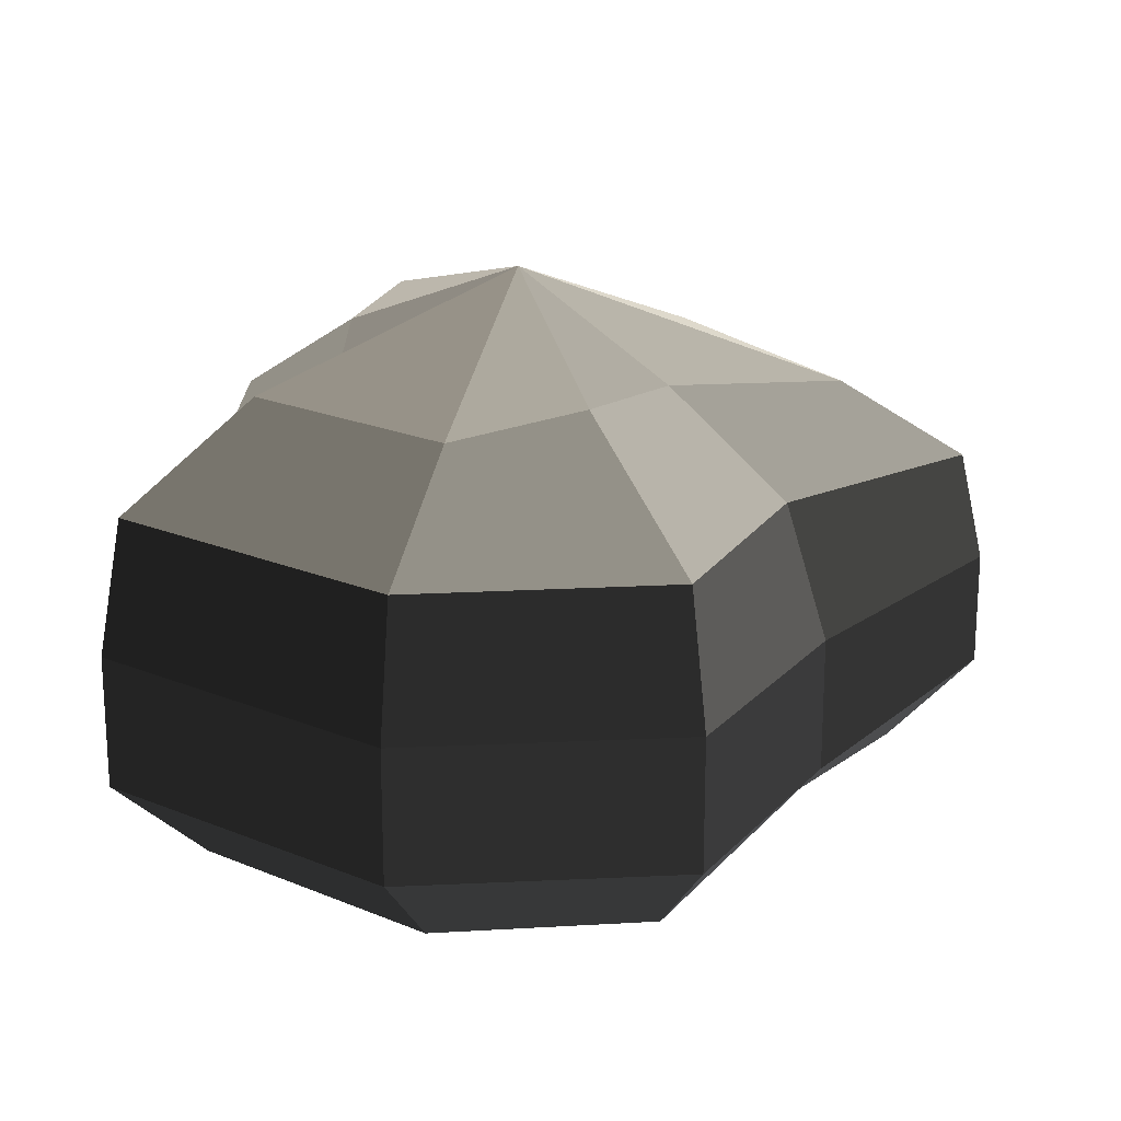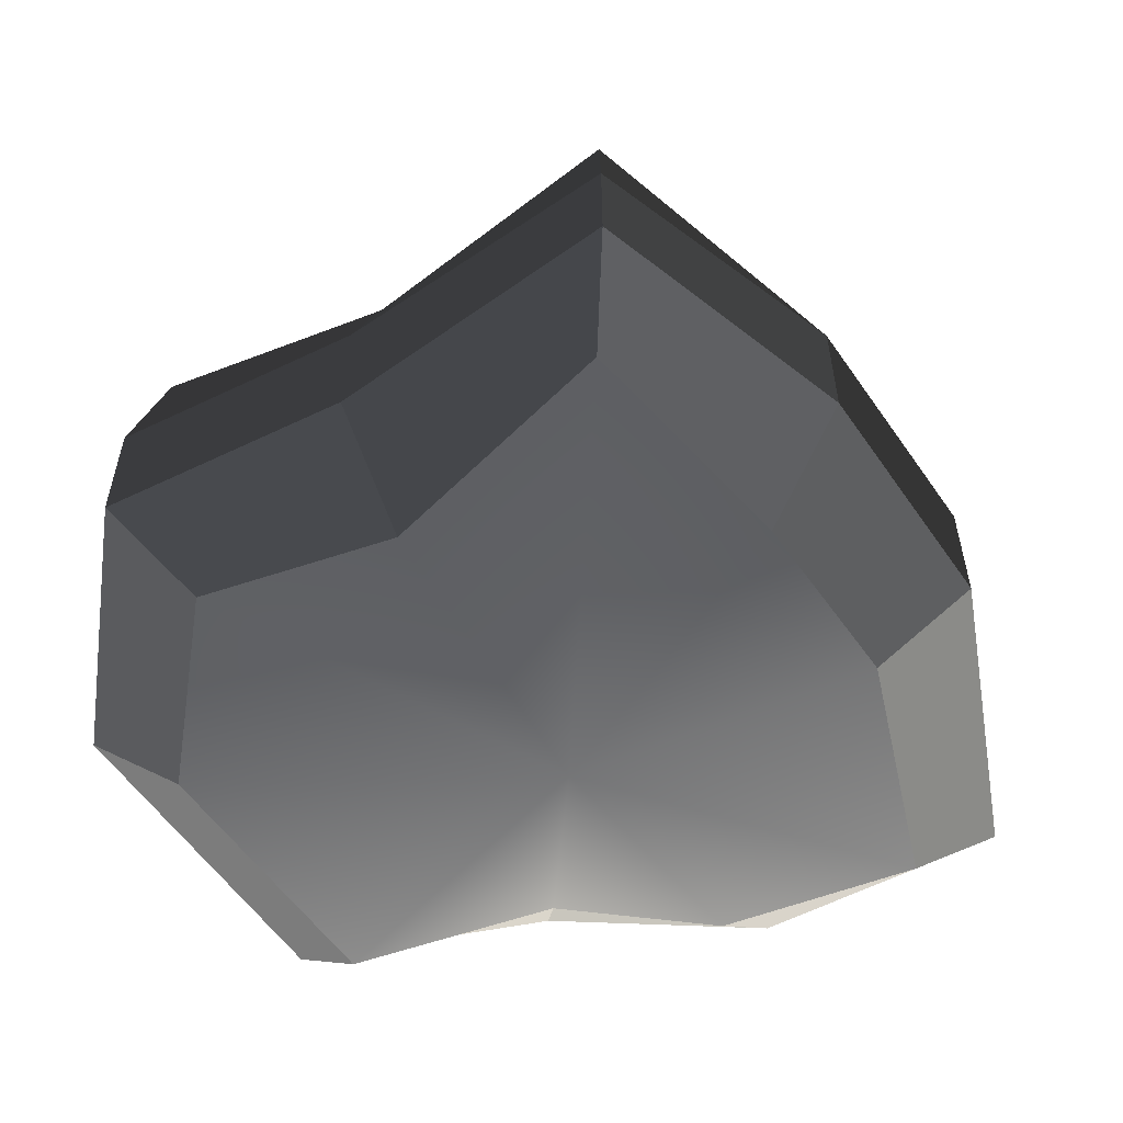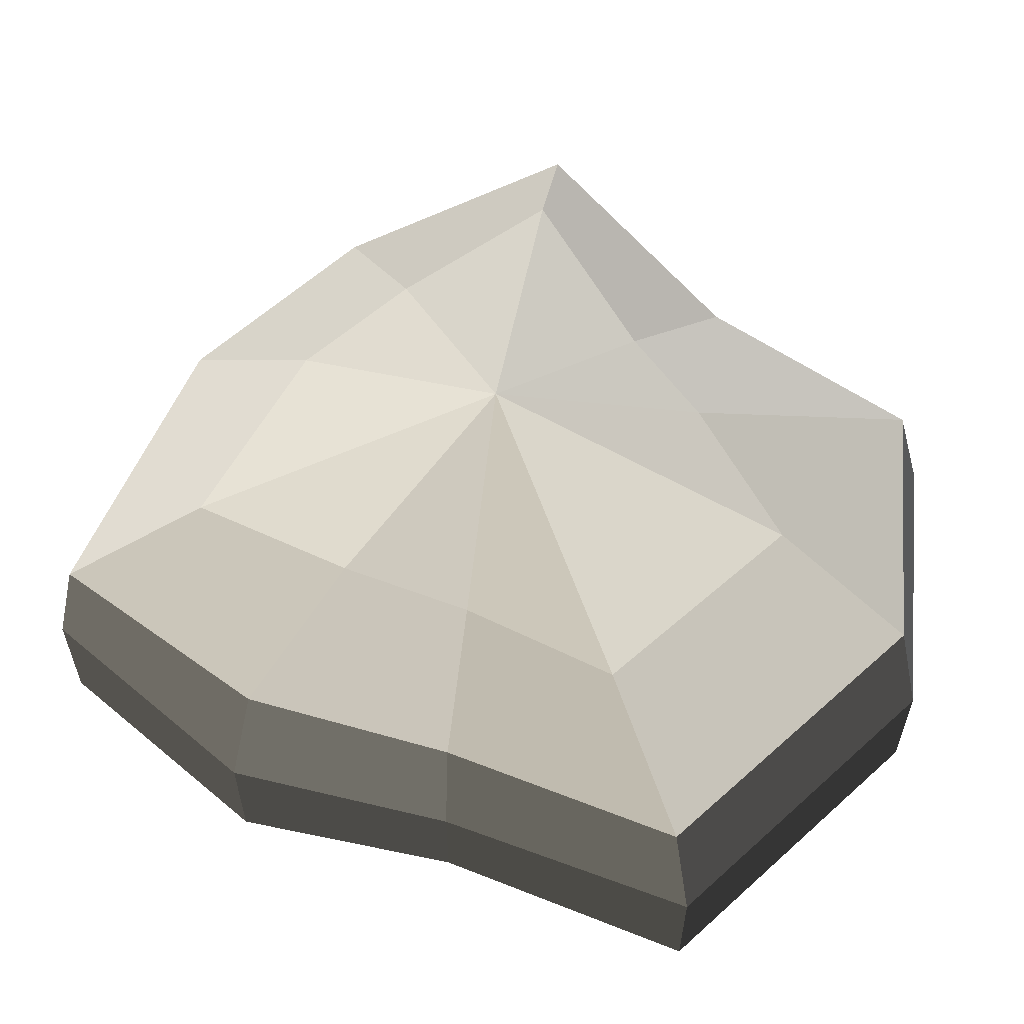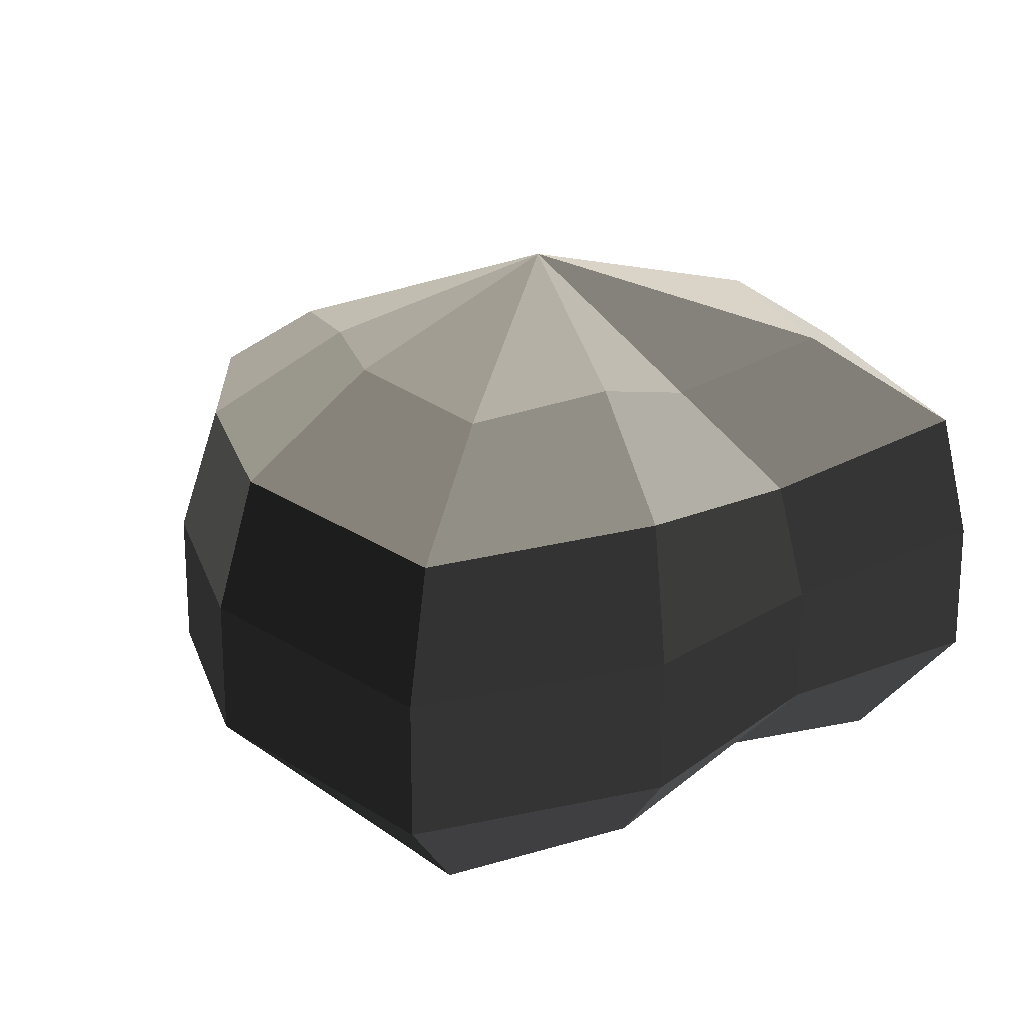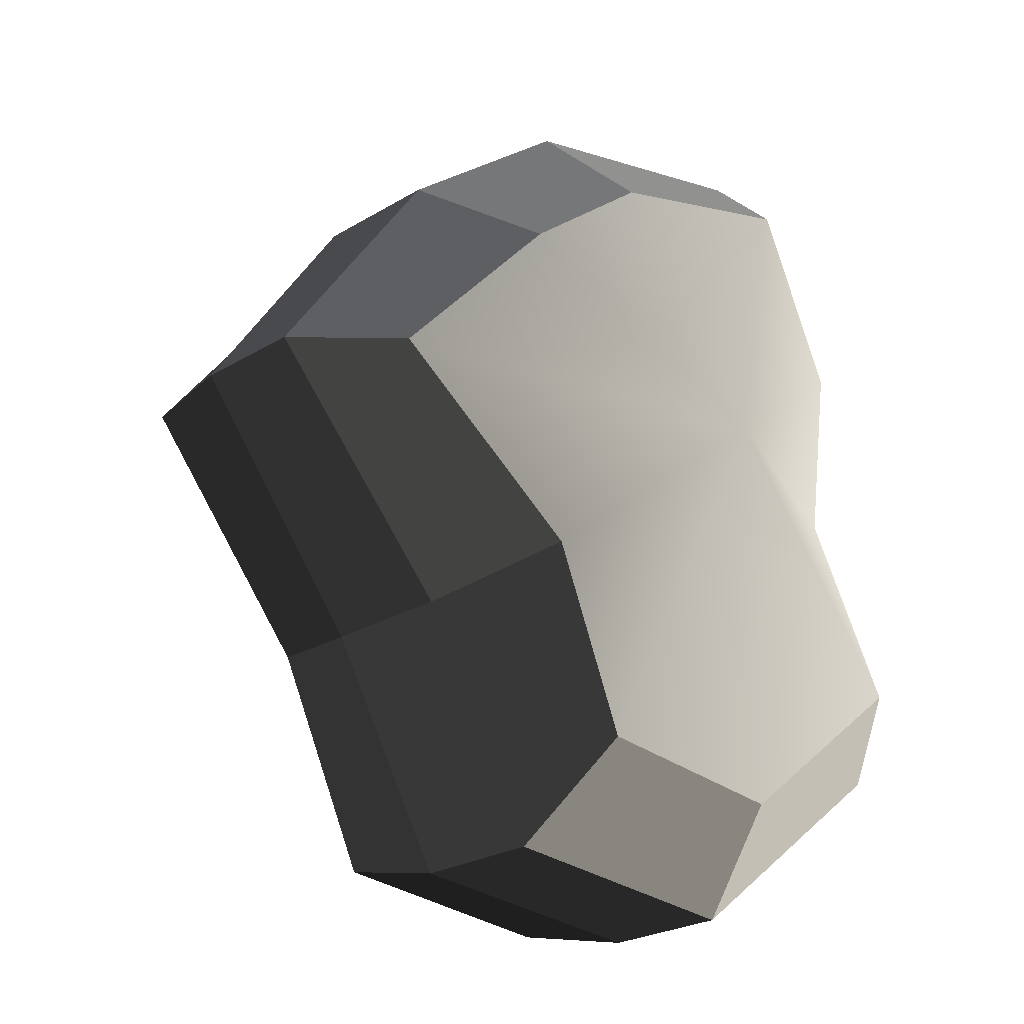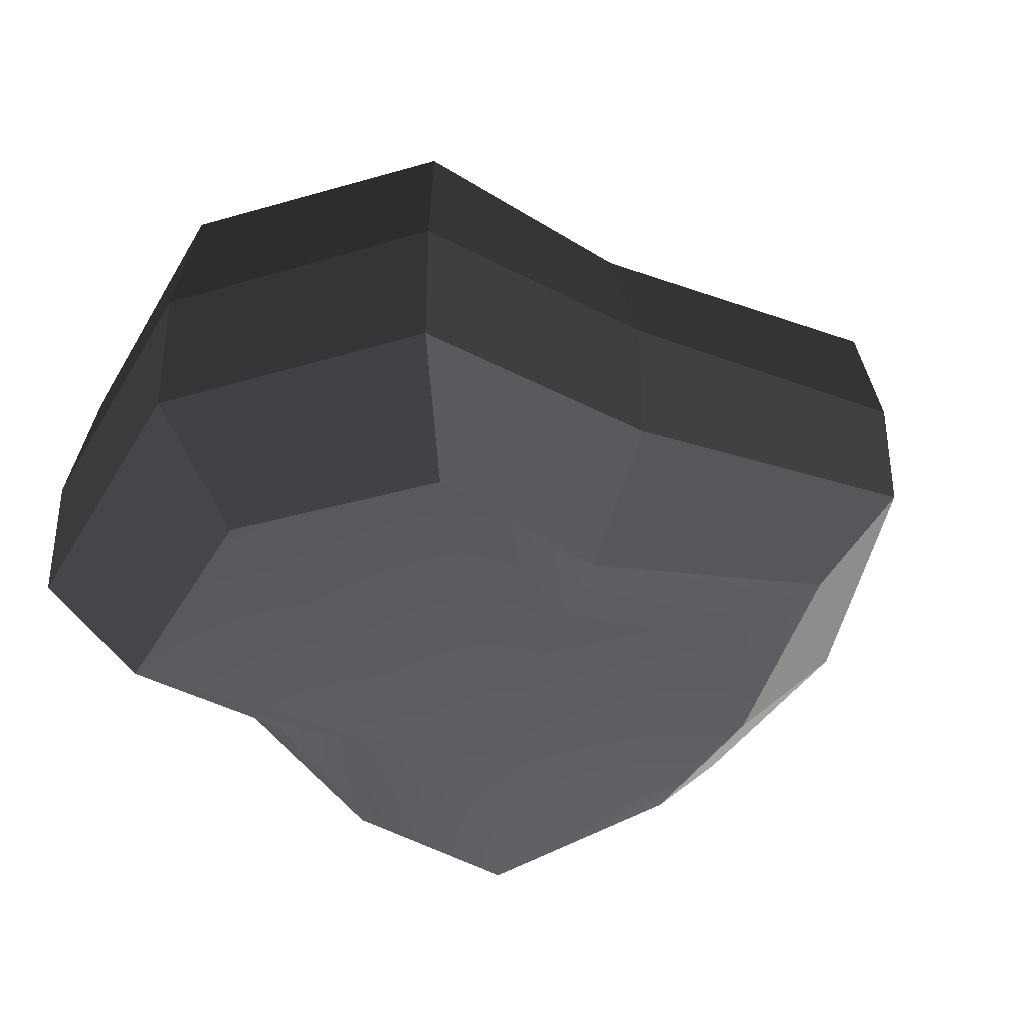
<metadata>
{"format":"obj","ext":"obj","renderer":"f3d","projection":"perspective","resolution":1024,"background":"white","views":[{"elev":20.2,"azim":179.0,"up":"+Y"},{"elev":-57.5,"azim":-93.6,"up":"+Y"},{"elev":60.1,"azim":99.0,"up":"+Y"},{"elev":21.0,"azim":36.3,"up":"+Y"},{"elev":-24.6,"azim":-45.2,"up":"+Z"},{"elev":-37.6,"azim":-154.7,"up":"+Y"}]}
</metadata>
<code>
v 0.01455 -0.02578 -0.04036
v 0.004626 -0.03398 0.001094
v 0.03879 -0.02578 -0.02105
v -0.009661 -0.02578 -0.03817
v -0.01825 -0.02578 -0.01778
v -0.03822 -0.02223 0.001093
v -0.02135 -0.02578 0.01997
v -0.005295 -0.02578 0.03272
v 0.0211 -0.02578 0.04036
v 0.0306 -0.02578 0.01997
v 0.03219 -0.02223 0.001093
v 0.03879 -0.02578 -0.02105
v 0.04797 -0.01489 -0.02772
v 0.01805 -0.01489 -0.05115
v 0.01455 -0.02578 -0.04036
v 0.01455 -0.02578 -0.04036
v 0.01805 -0.01489 -0.05115
v -0.01317 -0.01489 -0.04897
v -0.009661 -0.02578 -0.03817
v -0.009661 -0.02578 -0.03817
v -0.01317 -0.01489 -0.04897
v -0.02743 -0.01489 -0.02445
v -0.01825 -0.02578 -0.01778
v -0.01825 -0.02578 -0.01778
v -0.02743 -0.01489 -0.02445
v -0.04796 -0.01289 0.001093
v -0.03822 -0.02223 0.001093
v -0.03822 -0.02223 0.001093
v -0.04796 -0.01289 0.001093
v -0.03053 -0.01489 0.02664
v -0.02135 -0.02578 0.01997
v -0.02135 -0.02578 0.01997
v -0.03053 -0.01489 0.02664
v -0.008803 -0.01489 0.04351
v -0.005295 -0.02578 0.03272
v -0.005295 -0.02578 0.03272
v -0.008803 -0.01489 0.04351
v 0.0246 -0.01489 0.05115
v 0.0211 -0.02578 0.04036
v 0.0211 -0.02578 0.04036
v 0.0246 -0.01489 0.05115
v 0.03978 -0.01489 0.02664
v 0.0306 -0.02578 0.01997
v 0.0306 -0.02578 0.01997
v 0.03978 -0.01489 0.02664
v 0.04194 -0.01289 0.001094
v 0.03219 -0.02223 0.001093
v 0.03219 -0.02223 0.001093
v 0.04194 -0.01289 0.001094
v 0.04797 -0.01489 -0.02772
v 0.03879 -0.02578 -0.02105
v 0.04797 -0.01489 -0.02772
v 0.04797 -0.0001484 -0.02772
v 0.01805 -0.0001483 -0.05115
v 0.01805 -0.01489 -0.05115
v 0.01805 -0.01489 -0.05115
v 0.01805 -0.0001483 -0.05115
v -0.01317 -0.0001483 -0.04897
v -0.01317 -0.01489 -0.04897
v -0.01317 -0.01489 -0.04897
v -0.01317 -0.0001483 -0.04897
v -0.02743 -0.0001483 -0.02445
v -0.02743 -0.01489 -0.02445
v -0.02743 -0.01489 -0.02445
v -0.02743 -0.0001483 -0.02445
v -0.04796 -0.0002294 0.001093
v -0.04796 -0.01289 0.001093
v -0.04796 -0.01289 0.001093
v -0.04796 -0.0002294 0.001093
v -0.03053 -0.0001484 0.02664
v -0.03053 -0.01489 0.02664
v -0.03053 -0.01489 0.02664
v -0.03053 -0.0001484 0.02664
v -0.008803 -0.0001483 0.04351
v -0.008803 -0.01489 0.04351
v -0.008803 -0.01489 0.04351
v -0.008803 -0.0001483 0.04351
v 0.0246 -0.0001483 0.05115
v 0.0246 -0.01489 0.05115
v 0.0246 -0.01489 0.05115
v 0.0246 -0.0001483 0.05115
v 0.03978 -0.0001483 0.02664
v 0.03978 -0.01489 0.02664
v 0.03978 -0.01489 0.02664
v 0.03978 -0.0001483 0.02664
v 0.04194 -0.0002295 0.001093
v 0.04194 -0.01289 0.001094
v 0.04194 -0.01289 0.001094
v 0.04194 -0.0002295 0.001093
v 0.04797 -0.0001484 -0.02772
v 0.04797 -0.01489 -0.02772
v 0.04797 -0.0001484 -0.02772
v 0.04569 0.01428 -0.02539
v 0.01715 0.01428 -0.04799
v 0.01805 -0.0001483 -0.05115
v 0.01805 -0.0001483 -0.05115
v 0.01715 0.01428 -0.04799
v -0.01183 0.01428 -0.0456
v -0.01317 -0.0001483 -0.04897
v -0.01317 -0.0001483 -0.04897
v -0.01183 0.01428 -0.0456
v -0.02321 0.01428 -0.0218
v -0.02743 -0.0001483 -0.02445
v -0.02743 -0.0001483 -0.02445
v -0.02321 0.01428 -0.0218
v -0.0453 0.01197 0.001199
v -0.04796 -0.0002294 0.001093
v -0.04796 -0.0002294 0.001093
v -0.0453 0.01197 0.001199
v -0.02661 0.01428 0.0242
v -0.03053 -0.0001484 0.02664
v -0.03053 -0.0001484 0.02664
v -0.02661 0.01428 0.0242
v -0.00704 0.01428 0.03962
v -0.008803 -0.0001483 0.04351
v -0.008803 -0.0001483 0.04351
v -0.00704 0.01428 0.03962
v 0.02433 0.01428 0.04799
v 0.0246 -0.0001483 0.05115
v 0.0246 -0.0001483 0.05115
v 0.02433 0.01428 0.04799
v 0.03671 0.01428 0.0242
v 0.03978 -0.0001483 0.02664
v 0.03978 -0.0001483 0.02664
v 0.03671 0.01428 0.0242
v 0.03865 0.01197 0.001199
v 0.04194 -0.0002295 0.001093
v 0.04194 -0.0002295 0.001093
v 0.03865 0.01197 0.001199
v 0.04569 0.01428 -0.02539
v 0.04797 -0.0001484 -0.02772
v 0.04569 0.01428 -0.02539
v 0.03225 0.02437 -0.01615
v 0.01204 0.02437 -0.03257
v 0.01715 0.01428 -0.04799
v 0.01715 0.01428 -0.04799
v 0.01204 0.02437 -0.03257
v -0.00259 0.02437 -0.02139
v -0.01183 0.01428 -0.0456
v -0.01183 0.01428 -0.0456
v -0.00259 0.02437 -0.02139
v -0.01125 0.02437 -0.01279
v -0.02321 0.01428 -0.0218
v -0.02321 0.01428 -0.0218
v -0.01125 0.02437 -0.01279
v -0.03124 0.02075 0.001119
v -0.0453 0.01197 0.001199
v -0.0453 0.01197 0.001199
v -0.03124 0.02075 0.001119
v -0.01443 0.02437 0.01503
v -0.02661 0.01428 0.0242
v -0.02661 0.01428 0.0242
v -0.01443 0.02437 0.01503
v -0.00259 0.02437 0.02475
v -0.00704 0.01428 0.03962
v -0.00704 0.01428 0.03962
v -0.00259 0.02437 0.02475
v 0.01874 0.02437 0.03257
v 0.02433 0.01428 0.04799
v 0.02433 0.01428 0.04799
v 0.01874 0.02437 0.03257
v 0.02387 0.02437 0.01503
v 0.03671 0.01428 0.0242
v 0.03671 0.01428 0.0242
v 0.02387 0.02437 0.01503
v 0.02505 0.02075 0.001119
v 0.03865 0.01197 0.001199
v 0.03865 0.01197 0.001199
v 0.02505 0.02075 0.001119
v 0.03225 0.02437 -0.01615
v 0.04569 0.01428 -0.02539
v 0.03225 0.02437 -0.01615
v 0.004626 0.03398 0.001093
v 0.01204 0.02437 -0.03257
v 0.01204 0.02437 -0.03257
v 0.004626 0.03398 0.001093
v -0.00259 0.02437 -0.02139
v -0.00259 0.02437 -0.02139
v 0.004626 0.03398 0.001093
v -0.01125 0.02437 -0.01279
v -0.01125 0.02437 -0.01279
v 0.004626 0.03398 0.001093
v -0.03124 0.02075 0.001119
v -0.03124 0.02075 0.001119
v 0.004626 0.03398 0.001093
v -0.01443 0.02437 0.01503
v -0.01443 0.02437 0.01503
v 0.004626 0.03398 0.001093
v -0.00259 0.02437 0.02475
v -0.00259 0.02437 0.02475
v 0.004626 0.03398 0.001093
v 0.01874 0.02437 0.03257
v 0.01874 0.02437 0.03257
v 0.004626 0.03398 0.001093
v 0.02387 0.02437 0.01503
v 0.02387 0.02437 0.01503
v 0.004626 0.03398 0.001093
v 0.02505 0.02075 0.001119
v 0.02505 0.02075 0.001119
v 0.004626 0.03398 0.001093
v 0.03225 0.02437 -0.01615
g Foliage3_24_4047_105
f 1 3 2
f 4 1 2
f 5 4 2
f 6 5 2
f 7 6 2
f 8 7 2
f 9 8 2
f 10 9 2
f 11 10 2
f 3 11 2
f 12 14 13
f 12 15 14
f 16 18 17
f 16 19 18
f 20 22 21
f 20 23 22
f 24 26 25
f 24 27 26
f 28 30 29
f 28 31 30
f 32 34 33
f 32 35 34
f 36 38 37
f 36 39 38
f 40 42 41
f 40 43 42
f 44 46 45
f 44 47 46
f 48 50 49
f 48 51 50
f 52 54 53
f 52 55 54
f 56 58 57
f 56 59 58
f 60 62 61
f 60 63 62
f 64 66 65
f 64 67 66
f 68 70 69
f 68 71 70
f 72 74 73
f 72 75 74
f 76 78 77
f 76 79 78
f 80 82 81
f 80 83 82
f 84 86 85
f 84 87 86
f 88 90 89
f 88 91 90
f 92 94 93
f 92 95 94
f 96 98 97
f 96 99 98
f 100 102 101
f 100 103 102
f 104 106 105
f 104 107 106
f 108 110 109
f 108 111 110
f 112 114 113
f 112 115 114
f 116 118 117
f 116 119 118
f 120 122 121
f 120 123 122
f 124 126 125
f 124 127 126
f 128 130 129
f 128 131 130
f 132 134 133
f 132 135 134
f 136 138 137
f 136 139 138
f 140 142 141
f 140 143 142
f 144 146 145
f 144 147 146
f 148 150 149
f 148 151 150
f 152 154 153
f 152 155 154
f 156 158 157
f 156 159 158
f 160 162 161
f 160 163 162
f 164 166 165
f 164 167 166
f 168 170 169
f 168 171 170
f 172 174 173
f 175 177 176
f 178 180 179
f 181 183 182
f 184 186 185
f 187 189 188
f 190 192 191
f 193 195 194
f 196 198 197
f 199 201 200

</code>
